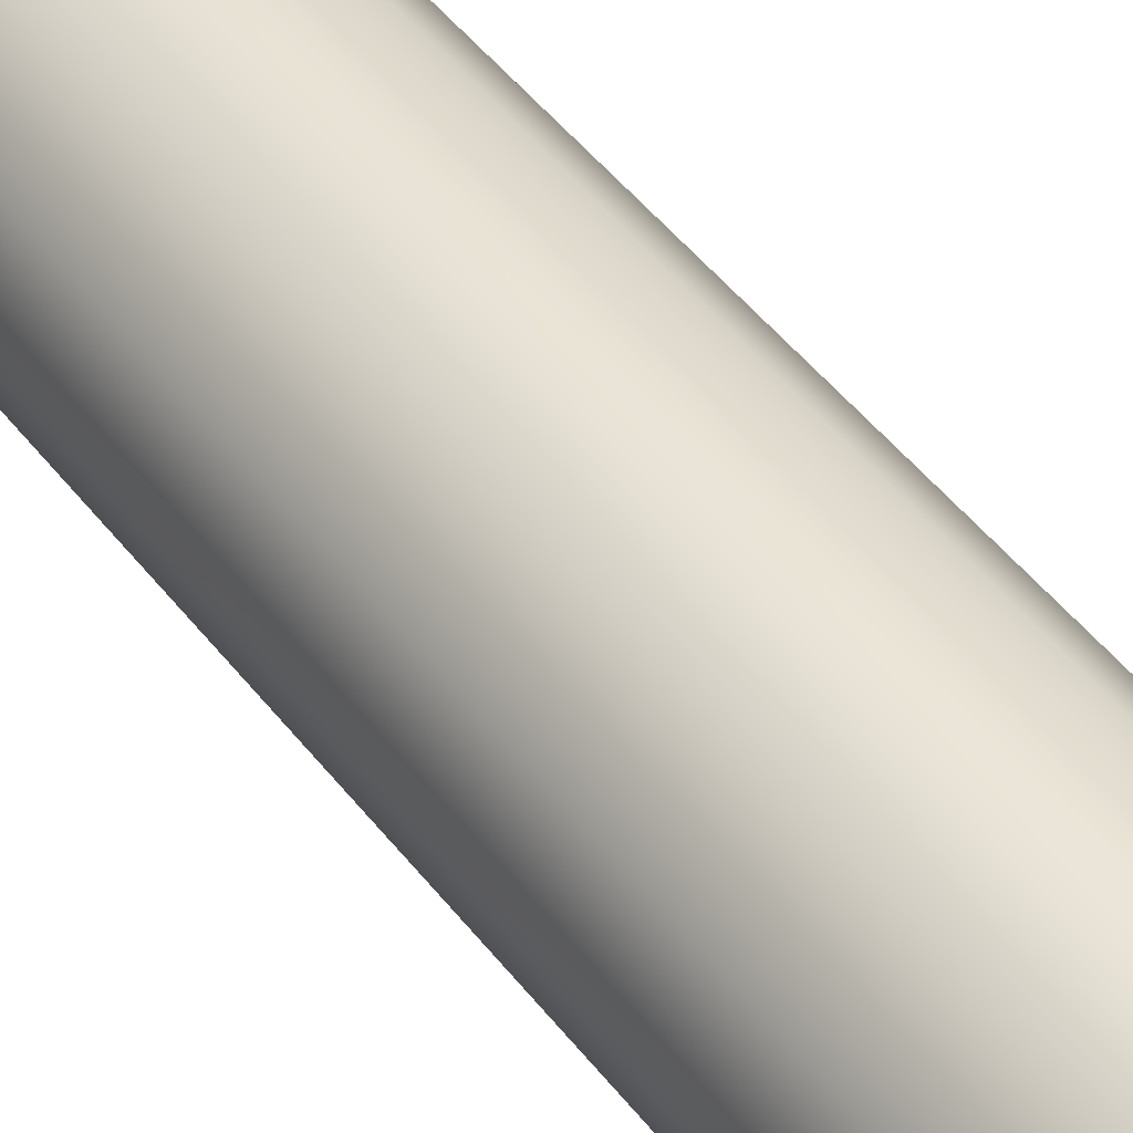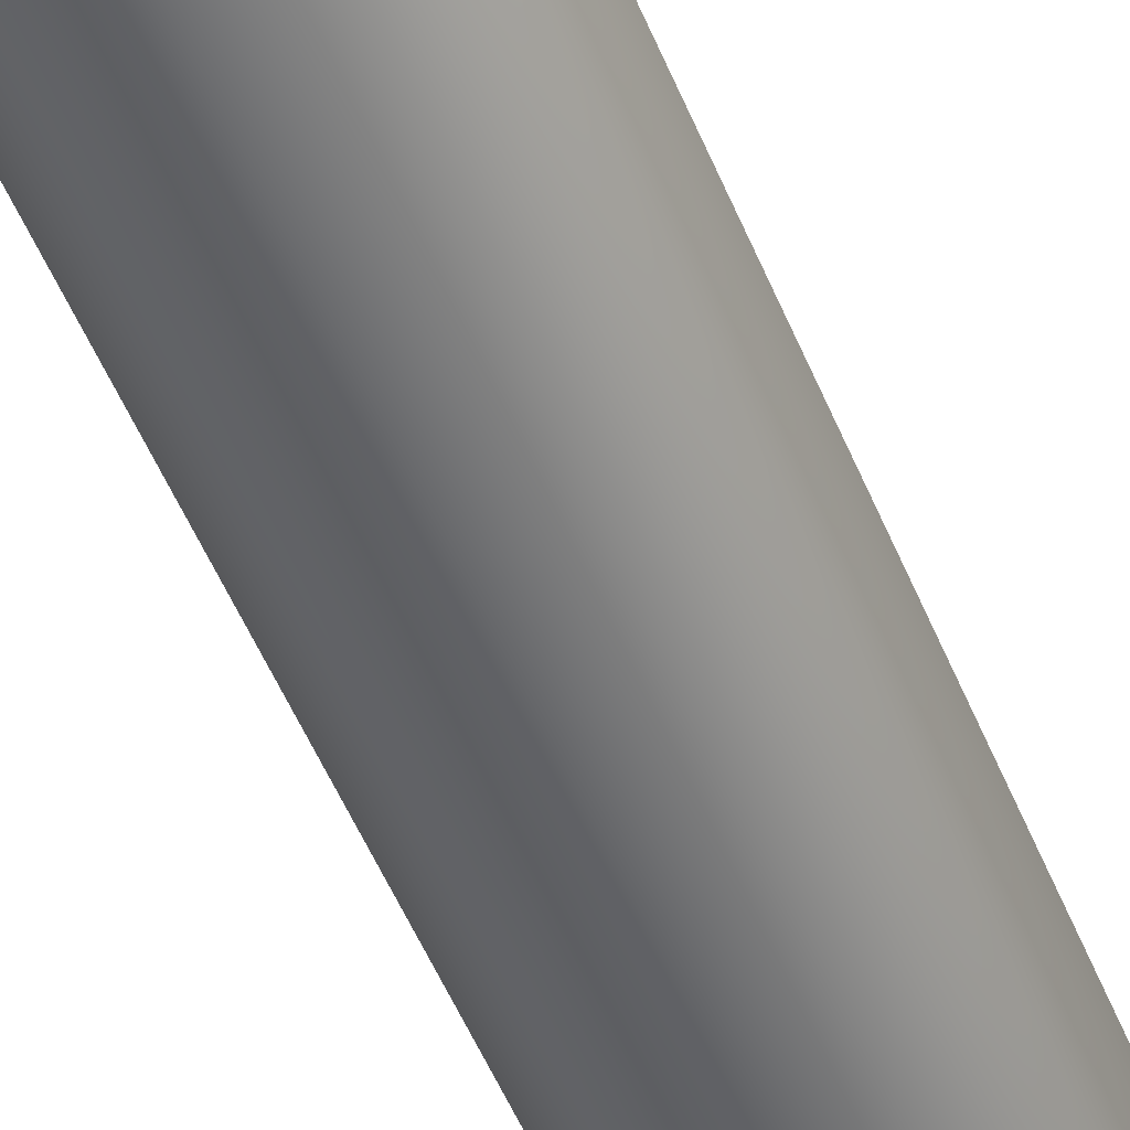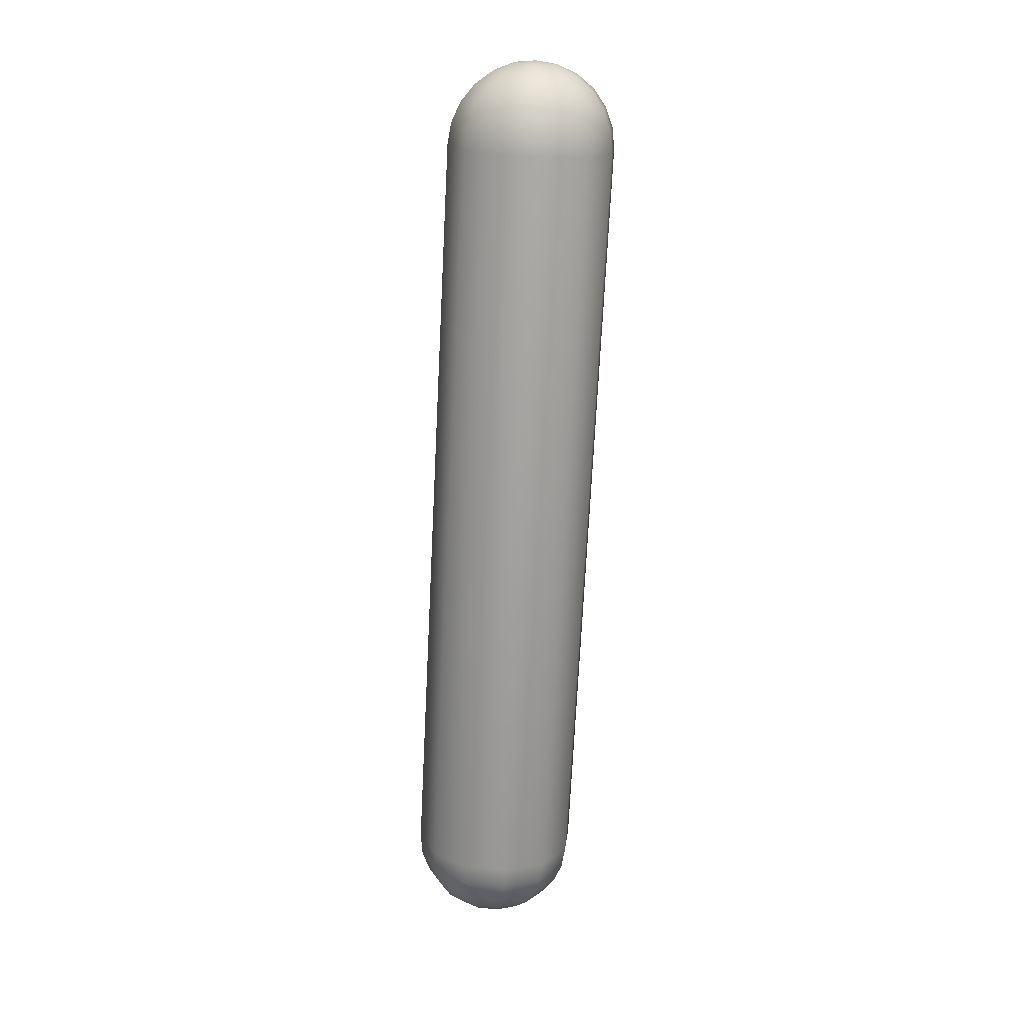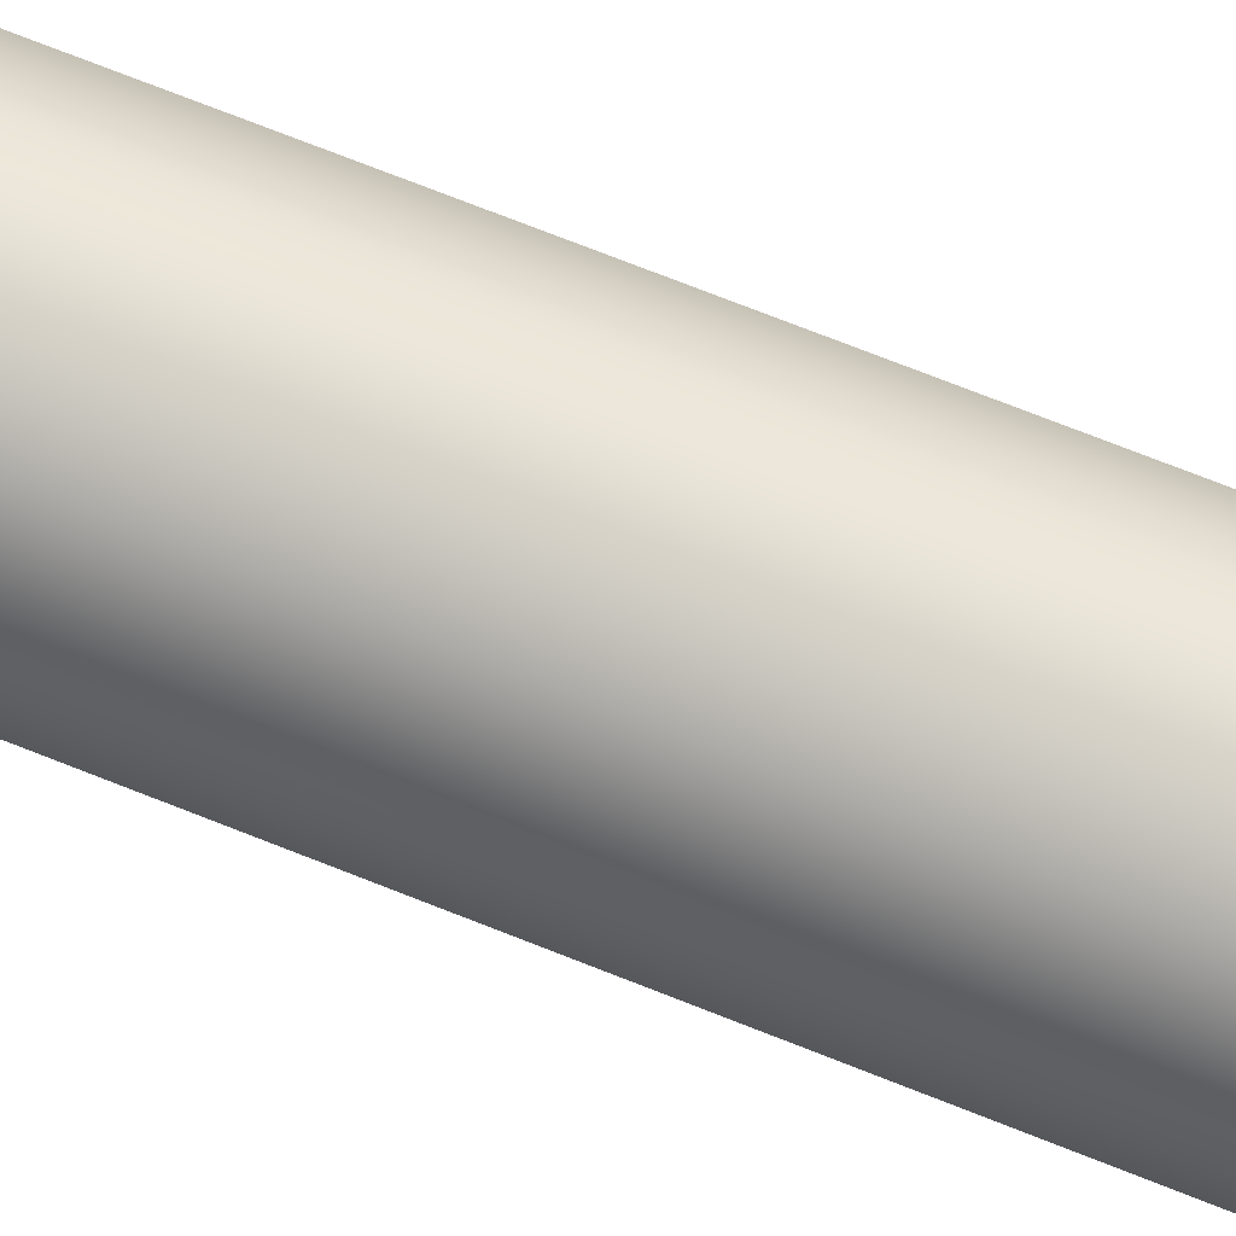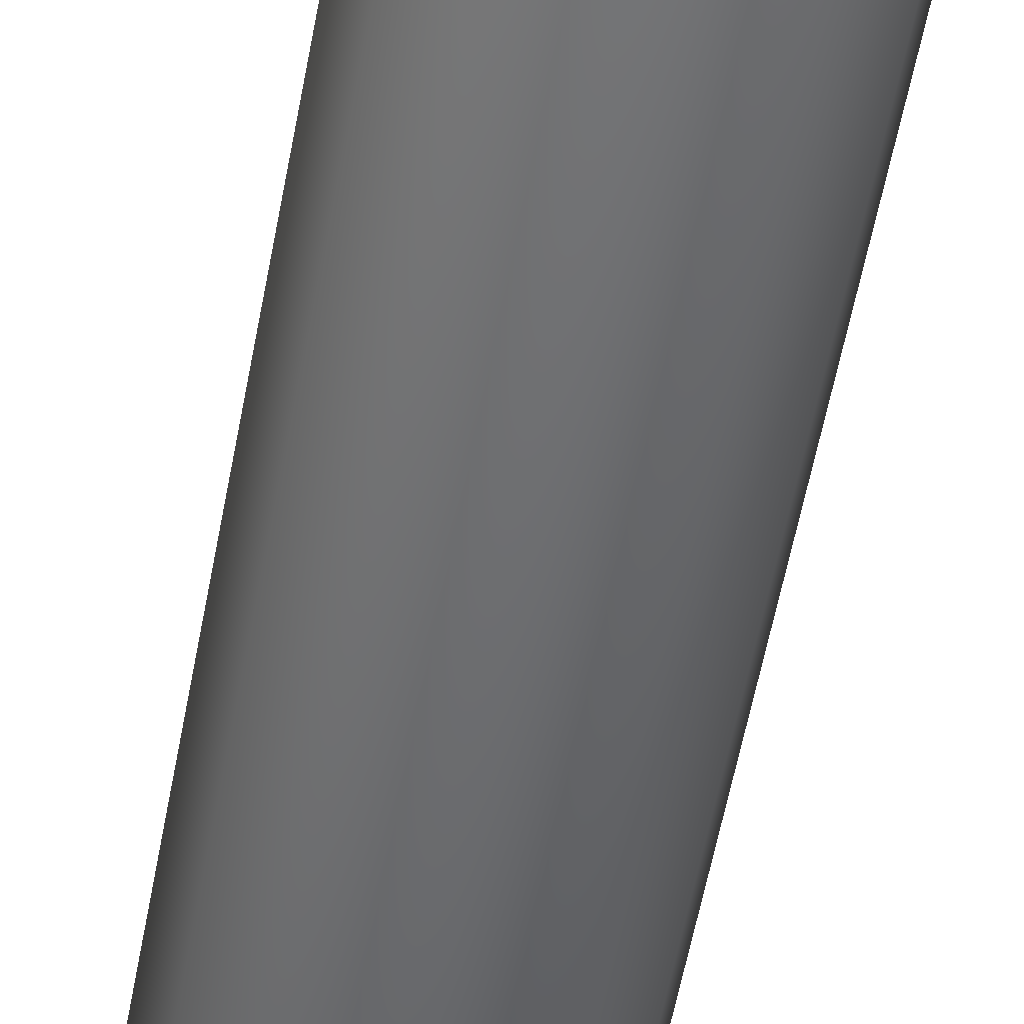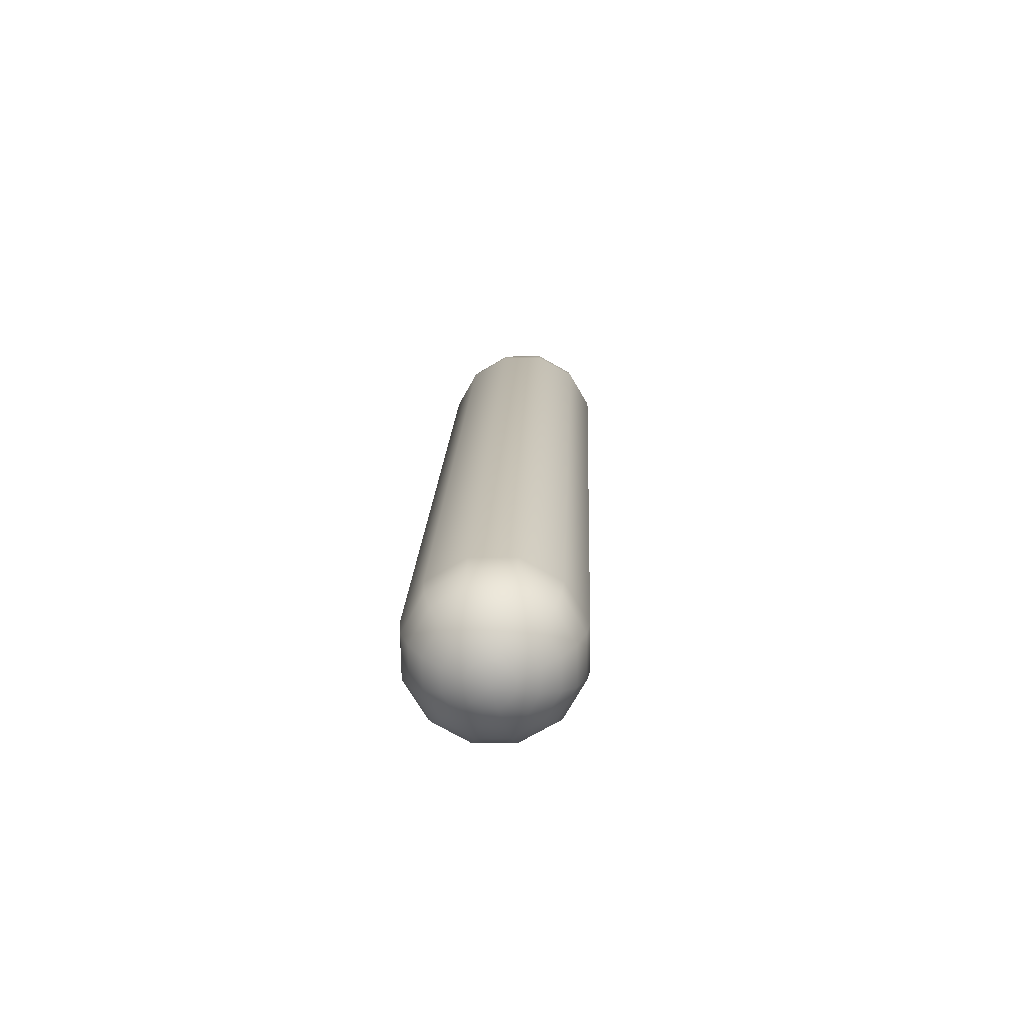
<metadata>
{"format":"obj","ext":"obj","renderer":"f3d","projection":"perspective","resolution":1024,"background":"white","views":[{"elev":42.6,"azim":-30.2,"up":"+Y"},{"elev":-51.8,"azim":-155.0,"up":"+Y"},{"elev":17.0,"azim":21.2,"up":"+Z"},{"elev":73.1,"azim":-65.3,"up":"+Y"},{"elev":-53.6,"azim":173.0,"up":"+Y"},{"elev":-74.6,"azim":45.8,"up":"+Z"}]}
</metadata>
<code>
o top_neck_pin_top_Luxo_by_RaccoonAnimator.032
v 0.1024 1.641 0.1257
v 0.09875 1.639 0.1277
v 0.09936 1.636 0.1276
v 0.1036 1.636 0.1256
v 0.09911 1.644 0.1259
v 0.09706 1.64 0.1278
v 0.09466 1.645 0.1261
v 0.09476 1.641 0.1279
v 0.09022 1.644 0.1263
v 0.09246 1.64 0.128
v 0.08697 1.641 0.1265
v 0.09078 1.639 0.1281
v 0.08578 1.636 0.1266
v 0.09016 1.636 0.1281
v 0.08697 1.632 0.1265
v 0.09078 1.634 0.1281
v 0.09022 1.629 0.1263
v 0.09246 1.632 0.128
v 0.09466 1.627 0.1261
v 0.09476 1.632 0.1279
v 0.09911 1.629 0.1259
v 0.09706 1.632 0.1278
v 0.1024 1.632 0.1257
v 0.09875 1.634 0.1277
v 0.1054 1.643 0.1227
v 0.1071 1.636 0.1226
v 0.1008 1.647 0.1229
v 0.09451 1.649 0.1233
v 0.08823 1.647 0.1236
v 0.08363 1.643 0.1239
v 0.08194 1.636 0.124
v 0.08363 1.63 0.1239
v 0.08823 1.625 0.1236
v 0.09451 1.624 0.1233
v 0.1008 1.625 0.1229
v 0.1054 1.63 0.1227
v 0.1076 1.644 0.1189
v 0.1097 1.636 0.1188
v 0.102 1.65 0.1192
v 0.09431 1.652 0.1196
v 0.08661 1.65 0.12
v 0.08098 1.644 0.1203
v 0.07892 1.636 0.1204
v 0.08098 1.629 0.1203
v 0.08661 1.623 0.12
v 0.09431 1.621 0.1196
v 0.102 1.623 0.1192
v 0.1076 1.629 0.1189
v 0.1089 1.645 0.1145
v 0.1113 1.636 0.1144
v 0.1027 1.651 0.1148
v 0.09408 1.654 0.1153
v 0.08549 1.651 0.1158
v 0.07921 1.645 0.1161
v 0.07691 1.636 0.1162
v 0.07921 1.628 0.1161
v 0.08549 1.621 0.1158
v 0.09408 1.619 0.1153
v 0.1027 1.621 0.1148
v 0.1089 1.628 0.1145
v 0.1092 1.645 0.1099
v 0.1116 1.636 0.1097
v 0.1027 1.652 0.1102
v 0.09383 1.654 0.1107
v 0.08494 1.652 0.1112
v 0.07844 1.645 0.1116
v 0.07605 1.636 0.1117
v 0.07844 1.627 0.1116
v 0.08494 1.621 0.1112
v 0.09383 1.619 0.1107
v 0.1027 1.621 0.1102
v 0.1092 1.627 0.1099
v 0.1004 1.645 -0.05165
v 0.1028 1.636 -0.05178
v 0.09394 1.652 -0.05129
v 0.08505 1.654 -0.05081
v 0.07616 1.652 -0.05033
v 0.06966 1.645 -0.04997
v 0.06728 1.636 -0.04984
v 0.06966 1.627 -0.04997
v 0.07616 1.621 -0.05033
v 0.08505 1.619 -0.05081
v 0.09394 1.621 -0.05129
v 0.1004 1.627 -0.05165
v 0.09967 1.645 -0.05622
v 0.102 1.636 -0.05634
v 0.09339 1.651 -0.05588
v 0.0848 1.654 -0.05541
v 0.07622 1.651 -0.05494
v 0.06993 1.645 -0.0546
v 0.06763 1.636 -0.05448
v 0.06993 1.628 -0.0546
v 0.07622 1.621 -0.05494
v 0.0848 1.619 -0.05541
v 0.09339 1.621 -0.05588
v 0.09967 1.628 -0.05622
v 0.0979 1.644 -0.06042
v 0.09996 1.636 -0.06053
v 0.09226 1.65 -0.06012
v 0.08457 1.652 -0.0597
v 0.07687 1.65 -0.05928
v 0.07124 1.644 -0.05897
v 0.06917 1.636 -0.05886
v 0.07124 1.629 -0.05897
v 0.07687 1.623 -0.05928
v 0.08457 1.621 -0.0597
v 0.09226 1.623 -0.06012
v 0.0979 1.629 -0.06042
v 0.09525 1.643 -0.06397
v 0.09694 1.636 -0.06406
v 0.09065 1.647 -0.06372
v 0.08437 1.649 -0.06338
v 0.07808 1.647 -0.06304
v 0.07348 1.643 -0.06279
v 0.0718 1.636 -0.0627
v 0.07348 1.63 -0.06279
v 0.07808 1.625 -0.06304
v 0.08437 1.624 -0.06338
v 0.09065 1.625 -0.06372
v 0.09525 1.63 -0.06397
v 0.09191 1.641 -0.06662
v 0.0931 1.636 -0.06668
v 0.08866 1.644 -0.06644
v 0.08421 1.645 -0.0662
v 0.07977 1.644 -0.06596
v 0.07652 1.641 -0.06578
v 0.07533 1.636 -0.06572
v 0.07652 1.632 -0.06578
v 0.07977 1.629 -0.06596
v 0.08421 1.627 -0.0662
v 0.08866 1.629 -0.06644
v 0.09191 1.632 -0.06662
v 0.0881 1.639 -0.0682
v 0.08872 1.636 -0.06823
v 0.08642 1.64 -0.0681
v 0.08412 1.641 -0.06798
v 0.08182 1.64 -0.06785
v 0.08013 1.639 -0.06776
v 0.07952 1.636 -0.06773
v 0.08013 1.634 -0.06776
v 0.08182 1.632 -0.06785
v 0.08412 1.632 -0.06798
v 0.08642 1.632 -0.0681
v 0.0881 1.634 -0.0682
v 0.09479 1.636 0.1285
v 0.08408 1.636 -0.06858
f 1 2 3 4
f 5 6 2 1
f 7 8 6 5
f 9 10 8 7
f 11 12 10 9
f 13 14 12 11
f 15 16 14 13
f 17 18 16 15
f 19 20 18 17
f 21 22 20 19
f 23 24 22 21
f 4 3 24 23
f 25 1 4 26
f 27 5 1 25
f 28 7 5 27
f 29 9 7 28
f 30 11 9 29
f 31 13 11 30
f 32 15 13 31
f 33 17 15 32
f 34 19 17 33
f 35 21 19 34
f 36 23 21 35
f 26 4 23 36
f 37 25 26 38
f 39 27 25 37
f 40 28 27 39
f 41 29 28 40
f 42 30 29 41
f 43 31 30 42
f 44 32 31 43
f 45 33 32 44
f 46 34 33 45
f 47 35 34 46
f 48 36 35 47
f 38 26 36 48
f 49 37 38 50
f 51 39 37 49
f 52 40 39 51
f 53 41 40 52
f 54 42 41 53
f 55 43 42 54
f 56 44 43 55
f 57 45 44 56
f 58 46 45 57
f 59 47 46 58
f 60 48 47 59
f 50 38 48 60
f 61 49 50 62
f 63 51 49 61
f 64 52 51 63
f 65 53 52 64
f 66 54 53 65
f 67 55 54 66
f 68 56 55 67
f 69 57 56 68
f 70 58 57 69
f 71 59 58 70
f 72 60 59 71
f 62 50 60 72
f 73 61 62 74
f 75 63 61 73
f 76 64 63 75
f 77 65 64 76
f 78 66 65 77
f 79 67 66 78
f 80 68 67 79
f 81 69 68 80
f 82 70 69 81
f 83 71 70 82
f 84 72 71 83
f 74 62 72 84
f 85 73 74 86
f 87 75 73 85
f 88 76 75 87
f 89 77 76 88
f 90 78 77 89
f 91 79 78 90
f 92 80 79 91
f 93 81 80 92
f 94 82 81 93
f 95 83 82 94
f 96 84 83 95
f 86 74 84 96
f 97 85 86 98
f 99 87 85 97
f 100 88 87 99
f 101 89 88 100
f 102 90 89 101
f 103 91 90 102
f 104 92 91 103
f 105 93 92 104
f 106 94 93 105
f 107 95 94 106
f 108 96 95 107
f 98 86 96 108
f 109 97 98 110
f 111 99 97 109
f 112 100 99 111
f 113 101 100 112
f 114 102 101 113
f 115 103 102 114
f 116 104 103 115
f 117 105 104 116
f 118 106 105 117
f 119 107 106 118
f 120 108 107 119
f 110 98 108 120
f 121 109 110 122
f 123 111 109 121
f 124 112 111 123
f 125 113 112 124
f 126 114 113 125
f 127 115 114 126
f 128 116 115 127
f 129 117 116 128
f 130 118 117 129
f 131 119 118 130
f 132 120 119 131
f 122 110 120 132
f 133 121 122 134
f 135 123 121 133
f 136 124 123 135
f 137 125 124 136
f 138 126 125 137
f 139 127 126 138
f 140 128 127 139
f 141 129 128 140
f 142 130 129 141
f 143 131 130 142
f 144 132 131 143
f 134 122 132 144
f 3 2 6 145
f 6 8 10 145
f 10 12 14 145
f 14 16 18 145
f 18 20 22 145
f 22 24 3 145
f 134 146 135 133
f 135 146 137 136
f 137 146 139 138
f 139 146 141 140
f 141 146 143 142
f 143 146 134 144

</code>
